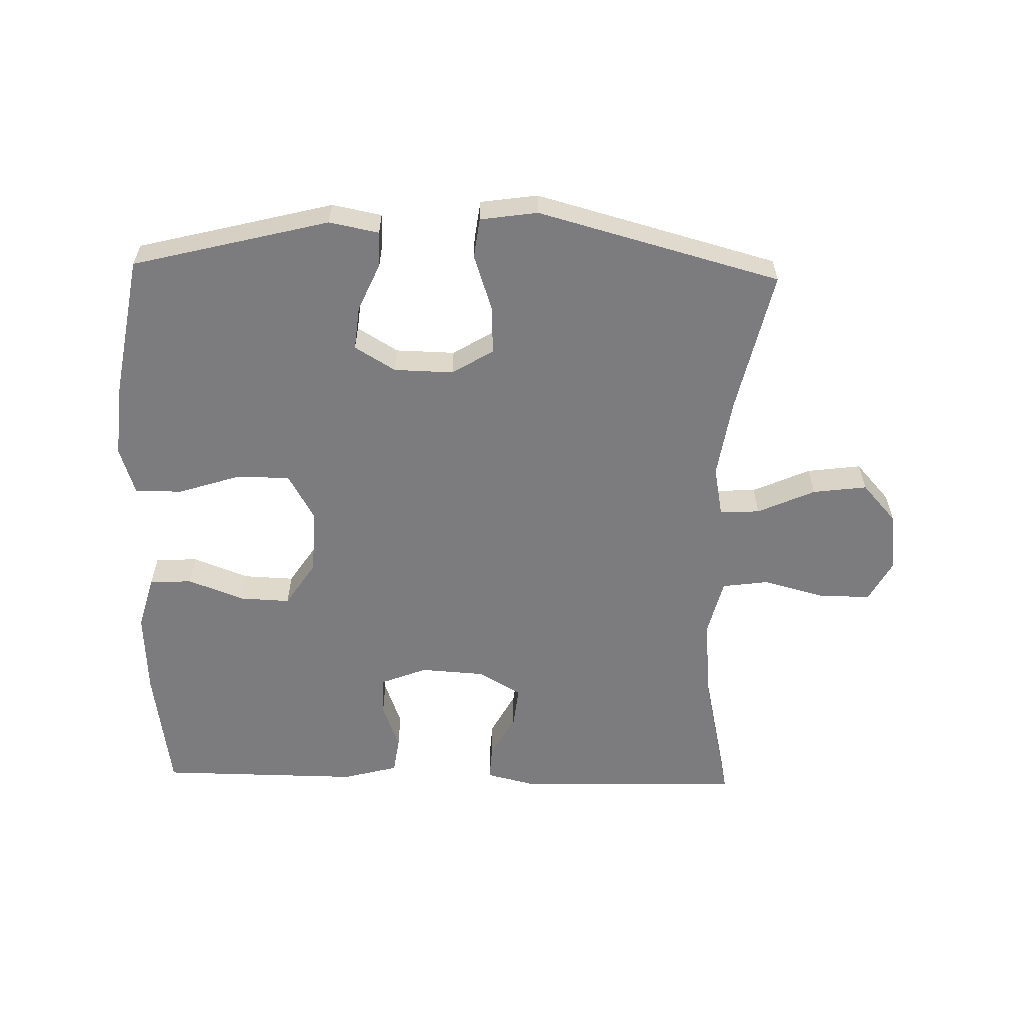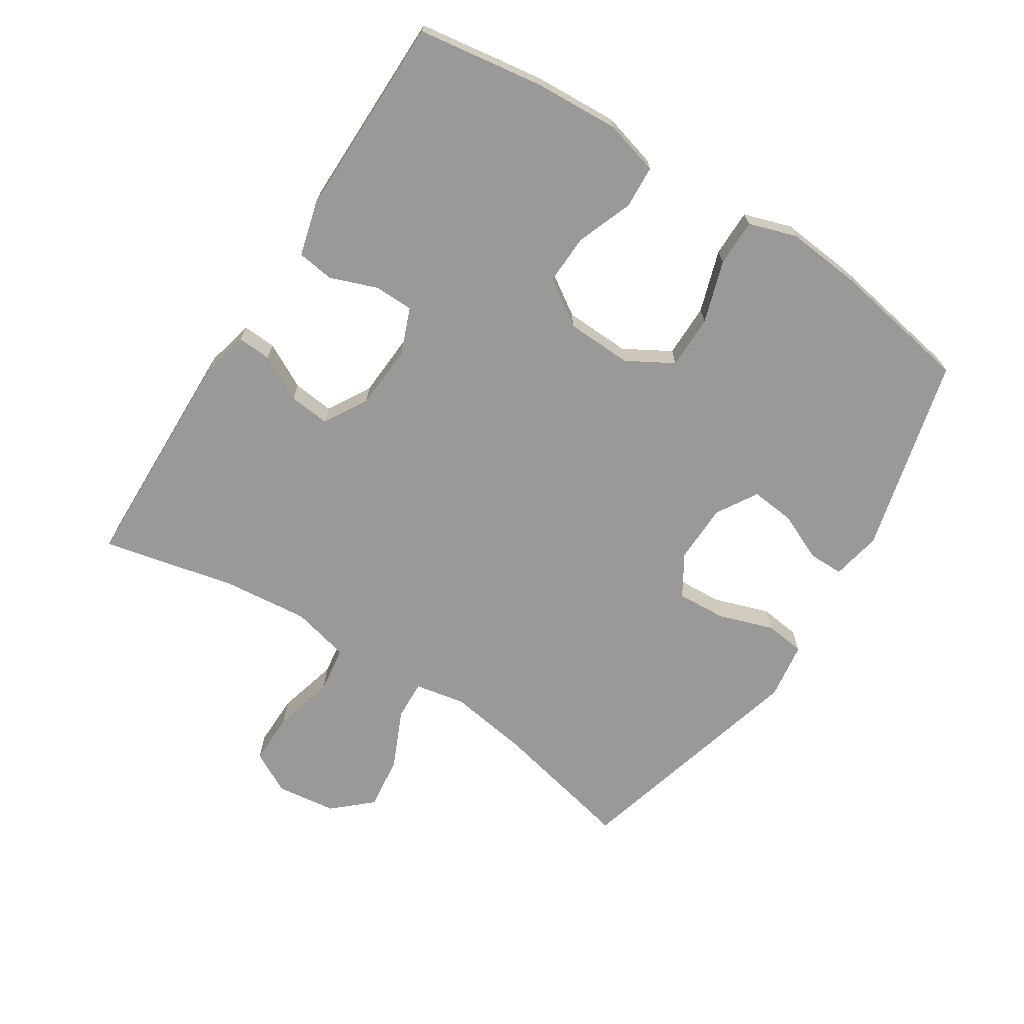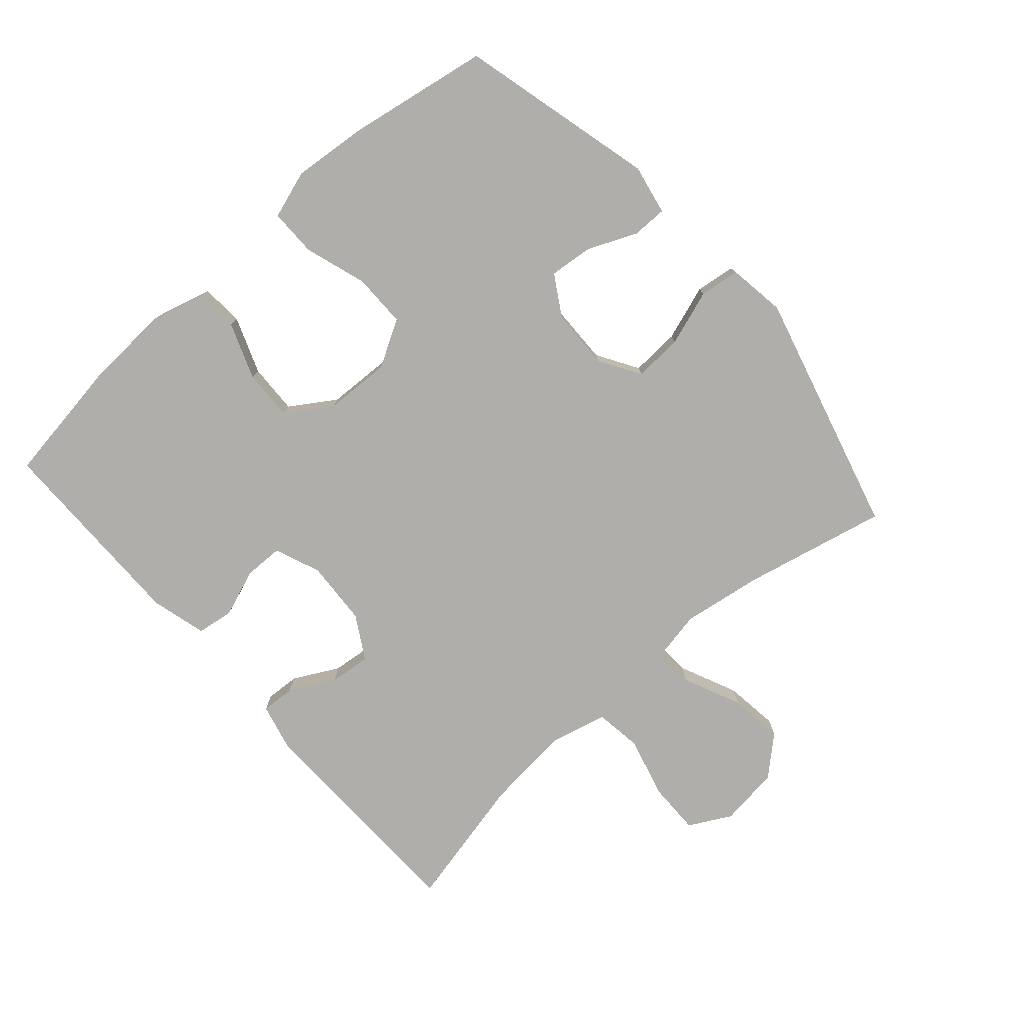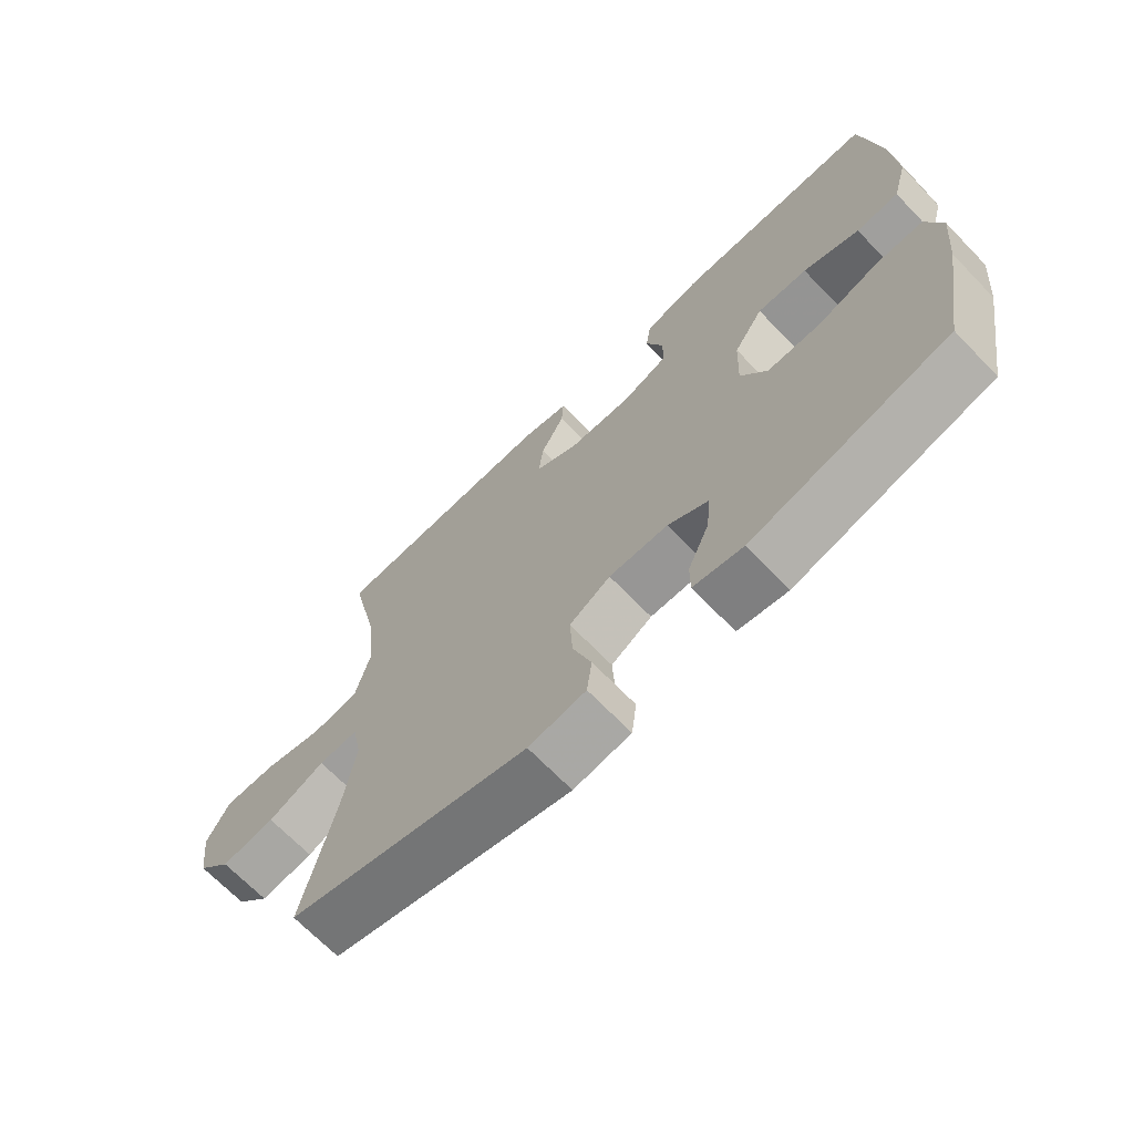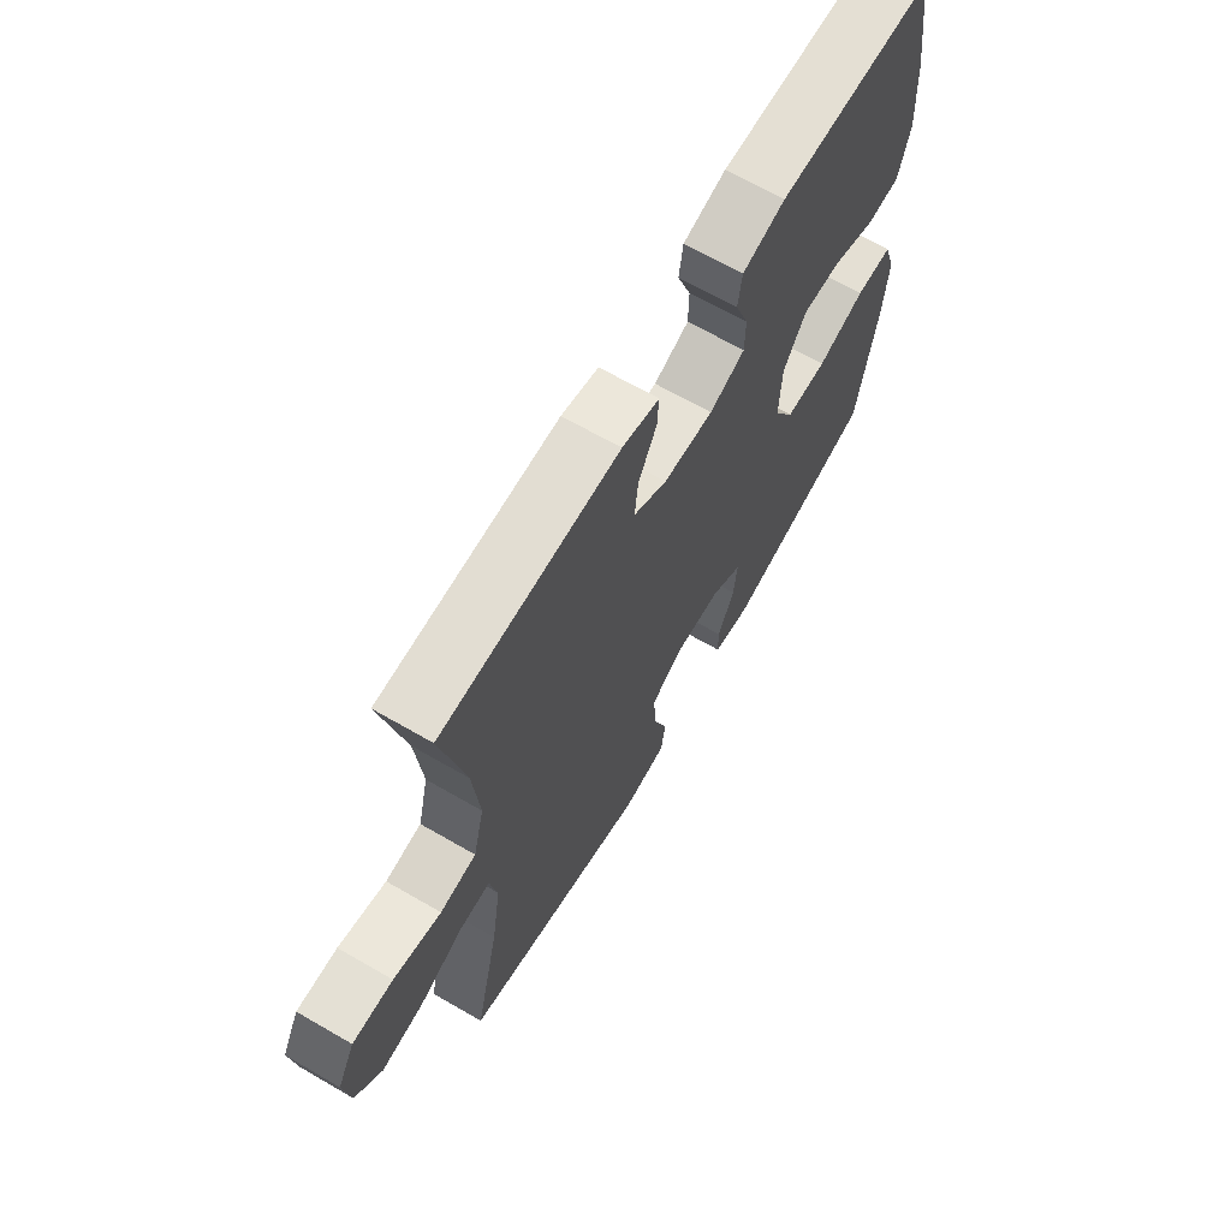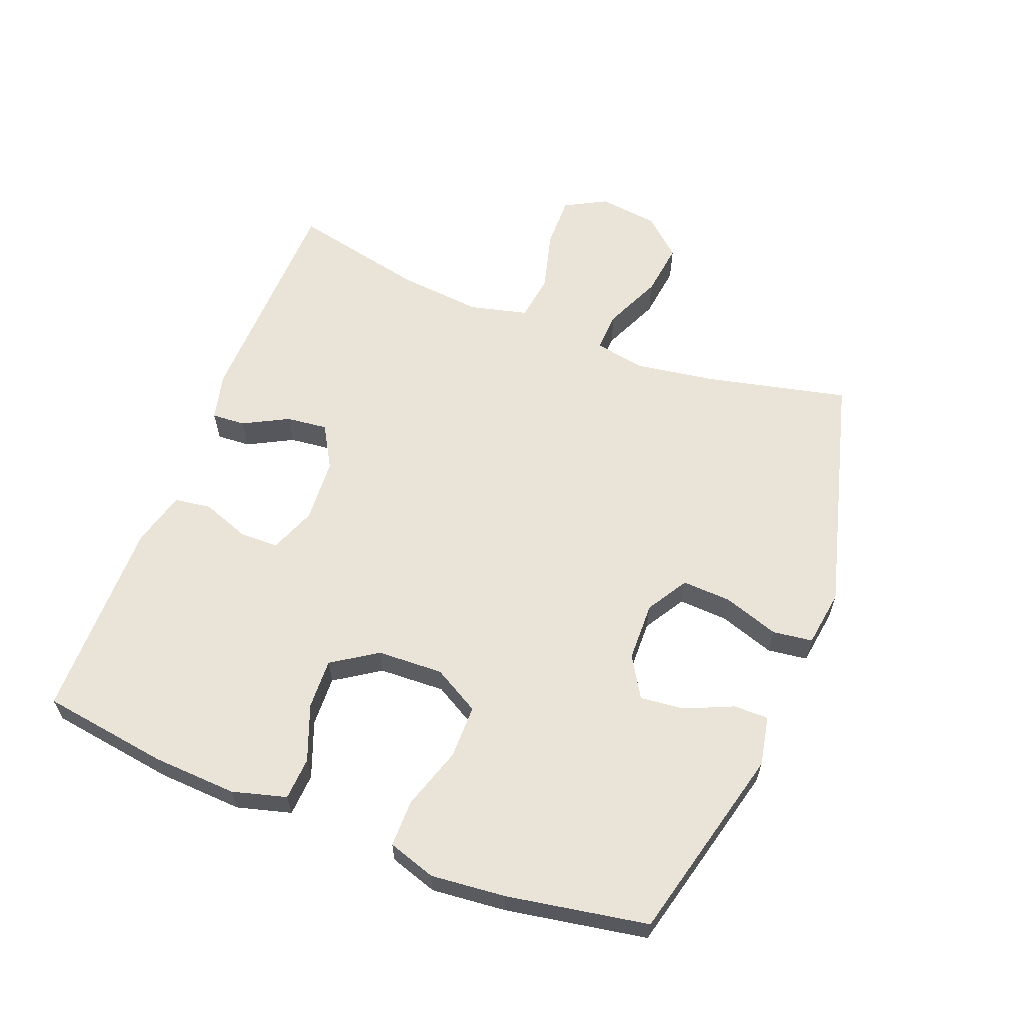
<metadata>
{"format":"obj","ext":"obj","renderer":"f3d","projection":"perspective","resolution":1024,"background":"white","views":[{"elev":-58.9,"azim":178.5,"up":"+Y"},{"elev":-69.1,"azim":57.4,"up":"+Y"},{"elev":-77.8,"azim":131.5,"up":"+Y"},{"elev":-68.8,"azim":44.1,"up":"+Z"},{"elev":66.8,"azim":-59.9,"up":"+Z"},{"elev":61.2,"azim":111.2,"up":"+Y"}]}
</metadata>
<code>
v -0.5 0.07 0.5
v -0.146 0.07 0.509
v -0.072 0.07 0.491
v -0.075 0.07 0.439
v -0.112 0.07 0.369
v -0.119 0.07 0.305
v -0.052 0.07 0.266
v 0.048 0.07 0.26
v 0.119 0.07 0.288
v 0.12 0.07 0.349
v 0.093 0.07 0.422
v 0.101 0.07 0.479
v 0.187 0.07 0.502
v 0.5 0.07 0.5
v 0.529 0.07 0.304
v 0.536 0.07 0.173
v 0.513 0.07 0.089
v 0.447 0.07 0.085
v 0.36 0.07 0.118
v 0.282 0.07 0.121
v 0.236 0.07 0.051
v 0.232 0.07 -0.051
v 0.273 0.07 -0.123
v 0.356 0.07 -0.123
v 0.452 0.07 -0.092
v 0.525 0.07 -0.092
v 0.549 0.07 -0.166
v 0.538 0.07 -0.282
v 0.5 0.07 -0.5
v 0.196 0.07 -0.577
v 0.119 0.07 -0.562
v 0.119 0.07 -0.508
v 0.152 0.07 -0.433
v 0.159 0.07 -0.365
v 0.096 0.07 -0.327
v 0.004 0.07 -0.325
v -0.06 0.07 -0.364
v -0.056 0.07 -0.44
v -0.027 0.07 -0.526
v -0.035 0.07 -0.588
v -0.124 0.07 -0.601
v -0.5 0.07 -0.5
v -0.45 0.07 -0.278
v -0.431 0.07 -0.154
v -0.446 0.07 -0.076
v -0.508 0.07 -0.079
v -0.597 0.07 -0.119
v -0.681 0.07 -0.13
v -0.734 0.07 -0.071
v -0.746 0.07 0.022
v -0.711 0.07 0.087
v -0.63 0.07 0.086
v -0.535 0.07 0.061
v -0.463 0.07 0.071
v -0.441 0.07 0.161
v -0.454 0.07 0.293
v -0.5 0 0.5
v -0.146 0 0.509
v -0.072 0 0.491
v -0.075 0 0.439
v -0.112 0 0.369
v -0.119 0 0.305
v -0.052 0 0.266
v 0.048 0 0.26
v 0.119 0 0.288
v 0.12 0 0.349
v 0.093 0 0.422
v 0.101 0 0.479
v 0.187 0 0.502
v 0.5 0 0.5
v 0.529 0 0.304
v 0.536 0 0.173
v 0.513 0 0.089
v 0.447 0 0.085
v 0.36 0 0.118
v 0.282 0 0.121
v 0.236 0 0.051
v 0.232 0 -0.051
v 0.273 0 -0.123
v 0.356 0 -0.123
v 0.452 0 -0.092
v 0.525 0 -0.092
v 0.549 0 -0.166
v 0.538 0 -0.282
v 0.5 0 -0.5
v 0.196 0 -0.577
v 0.119 0 -0.562
v 0.119 0 -0.508
v 0.152 0 -0.433
v 0.159 0 -0.365
v 0.096 0 -0.327
v 0.004 0 -0.325
v -0.06 0 -0.364
v -0.056 0 -0.44
v -0.027 0 -0.526
v -0.035 0 -0.588
v -0.124 0 -0.601
v -0.5 0 -0.5
v -0.45 0 -0.278
v -0.431 0 -0.154
v -0.446 0 -0.076
v -0.508 0 -0.079
v -0.597 0 -0.119
v -0.681 0 -0.13
v -0.734 0 -0.071
v -0.746 0 0.022
v -0.711 0 0.087
v -0.63 0 0.086
v -0.535 0 0.061
v -0.463 0 0.071
v -0.441 0 0.161
v -0.454 0 0.293
f 51 52 53
f 50 51 53
f 49 50 53
f 48 49 53
f 47 48 53
f 46 47 53
f 45 46 53 54
f 44 45 54 55
f 41 42 43
f 40 41 43
f 39 40 43
f 38 39 43
f 37 38 43 44
f 36 37 44 55
f 31 32 33
f 30 31 33
f 29 30 33
f 28 29 33
f 27 28 33
f 26 27 33
f 25 26 33
f 24 25 33
f 23 24 33 34
f 22 23 34 35
f 17 18 19
f 16 17 19
f 15 16 19
f 14 15 19
f 13 14 19
f 12 13 19
f 11 12 19
f 10 11 19
f 9 10 19 20
f 8 9 20 21
f 3 4 5
f 2 3 5
f 1 2 5
f 56 1 5
f 56 5 6
f 55 56 6 7
f 35 36 55
f 22 35 55
f 21 22 55
f 8 21 55
f 7 8 55
f 109 108 107
f 109 107 106
f 109 106 105
f 109 105 104
f 109 104 103
f 109 103 102
f 110 109 102 101
f 111 110 101 100
f 99 98 97
f 99 97 96
f 99 96 95
f 99 95 94
f 100 99 94 93
f 111 100 93 92
f 89 88 87
f 89 87 86
f 89 86 85
f 89 85 84
f 89 84 83
f 89 83 82
f 89 82 81
f 89 81 80
f 90 89 80 79
f 91 90 79 78
f 75 74 73
f 75 73 72
f 75 72 71
f 75 71 70
f 75 70 69
f 75 69 68
f 75 68 67
f 75 67 66
f 76 75 66 65
f 77 76 65 64
f 61 60 59
f 61 59 58
f 61 58 57
f 61 57 112
f 62 61 112
f 63 62 112 111
f 111 92 91
f 111 91 78
f 111 78 77
f 111 77 64
f 111 64 63
f 1 57 58 2
f 2 58 59 3
f 3 59 60 4
f 4 60 61 5
f 5 61 62 6
f 6 62 63 7
f 7 63 64 8
f 8 64 65 9
f 9 65 66 10
f 10 66 67 11
f 11 67 68 12
f 12 68 69 13
f 13 69 70 14
f 14 70 71 15
f 15 71 72 16
f 16 72 73 17
f 17 73 74 18
f 18 74 75 19
f 19 75 76 20
f 20 76 77 21
f 21 77 78 22
f 22 78 79 23
f 23 79 80 24
f 24 80 81 25
f 25 81 82 26
f 26 82 83 27
f 27 83 84 28
f 28 84 85 29
f 29 85 86 30
f 30 86 87 31
f 31 87 88 32
f 32 88 89 33
f 33 89 90 34
f 34 90 91 35
f 35 91 92 36
f 36 92 93 37
f 37 93 94 38
f 38 94 95 39
f 39 95 96 40
f 40 96 97 41
f 41 97 98 42
f 42 98 99 43
f 43 99 100 44
f 44 100 101 45
f 45 101 102 46
f 46 102 103 47
f 47 103 104 48
f 48 104 105 49
f 49 105 106 50
f 50 106 107 51
f 51 107 108 52
f 52 108 109 53
f 53 109 110 54
f 54 110 111 55
f 55 111 112 56
f 56 112 57 1

</code>
